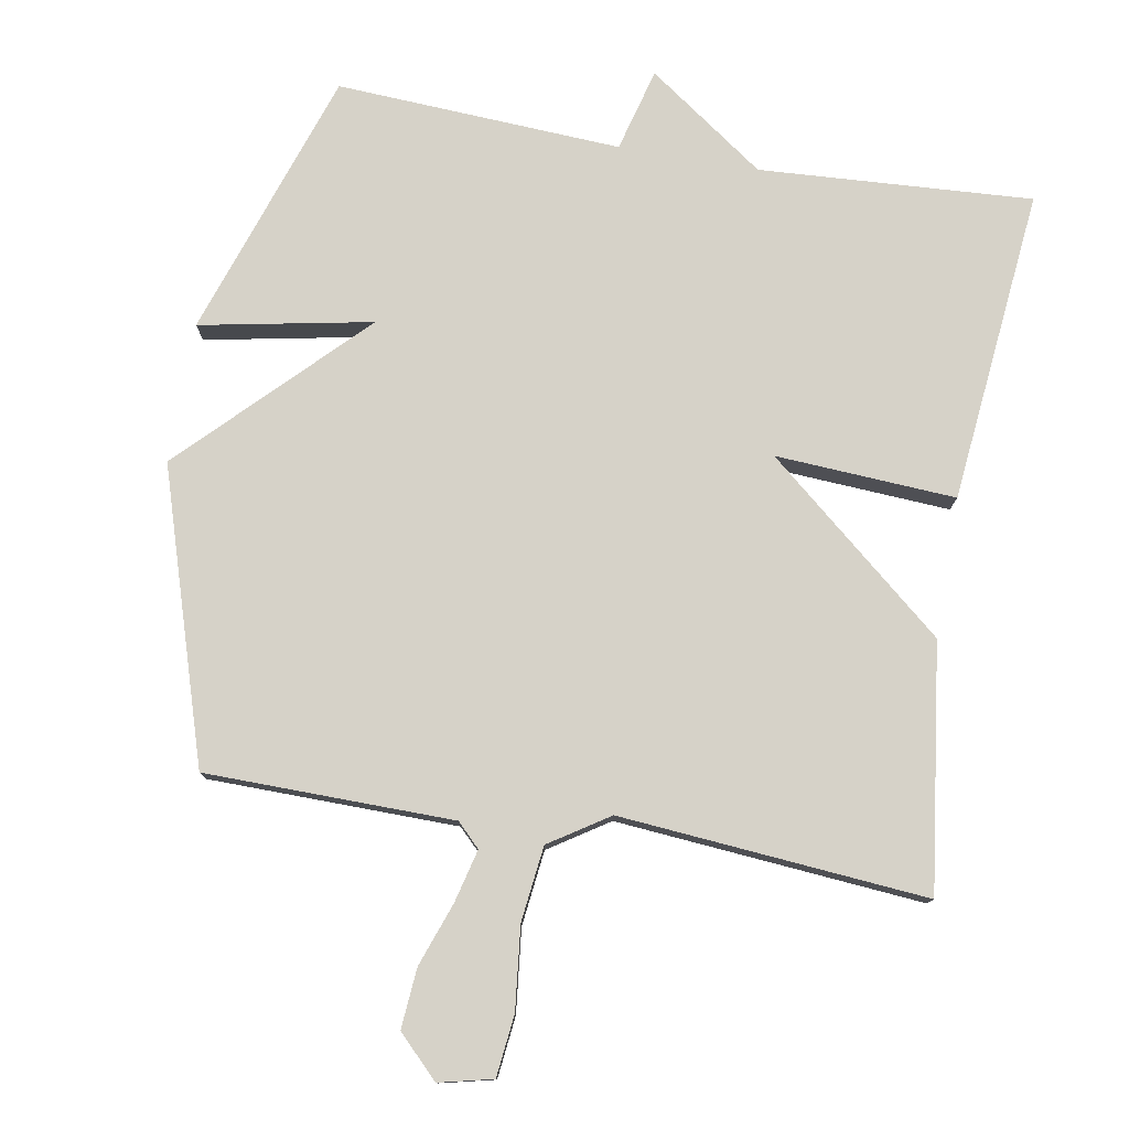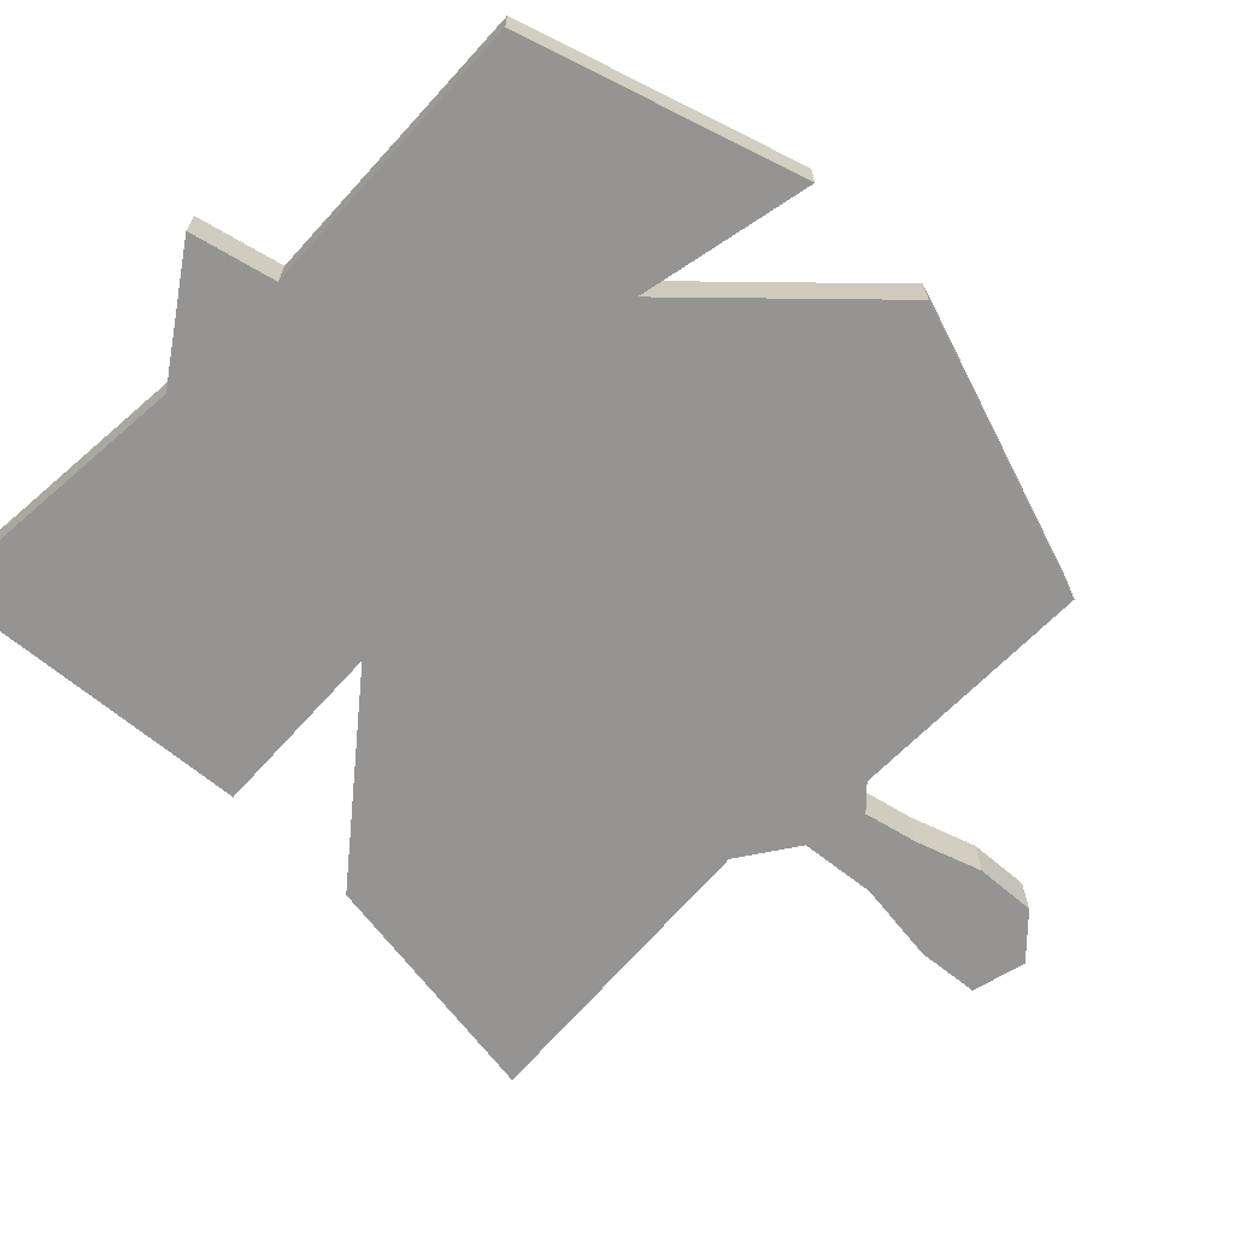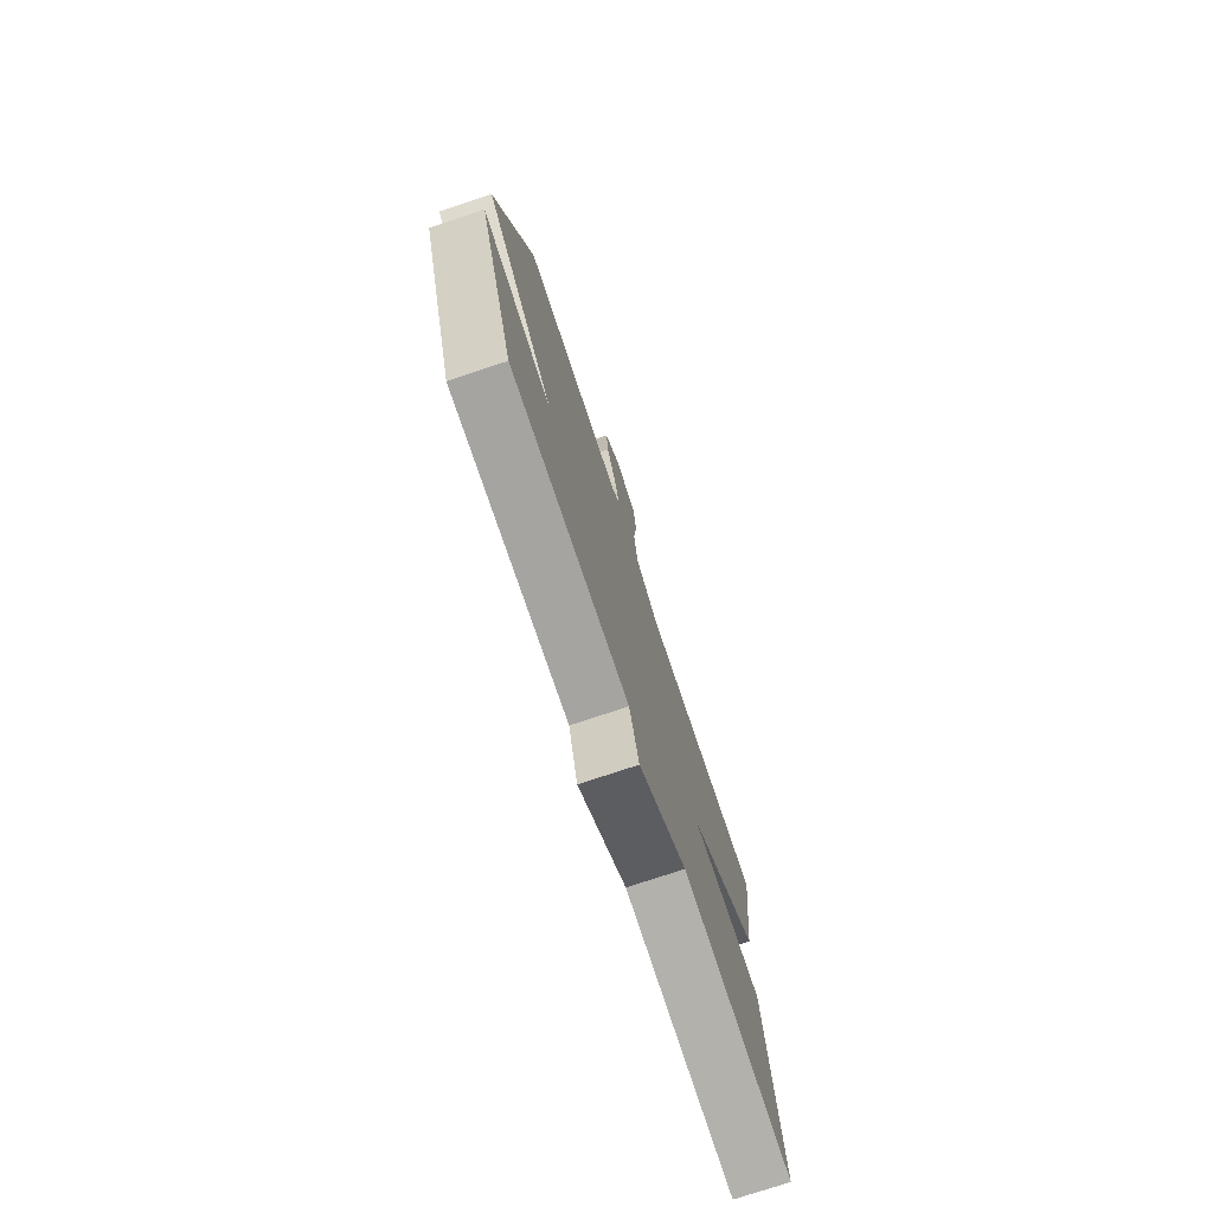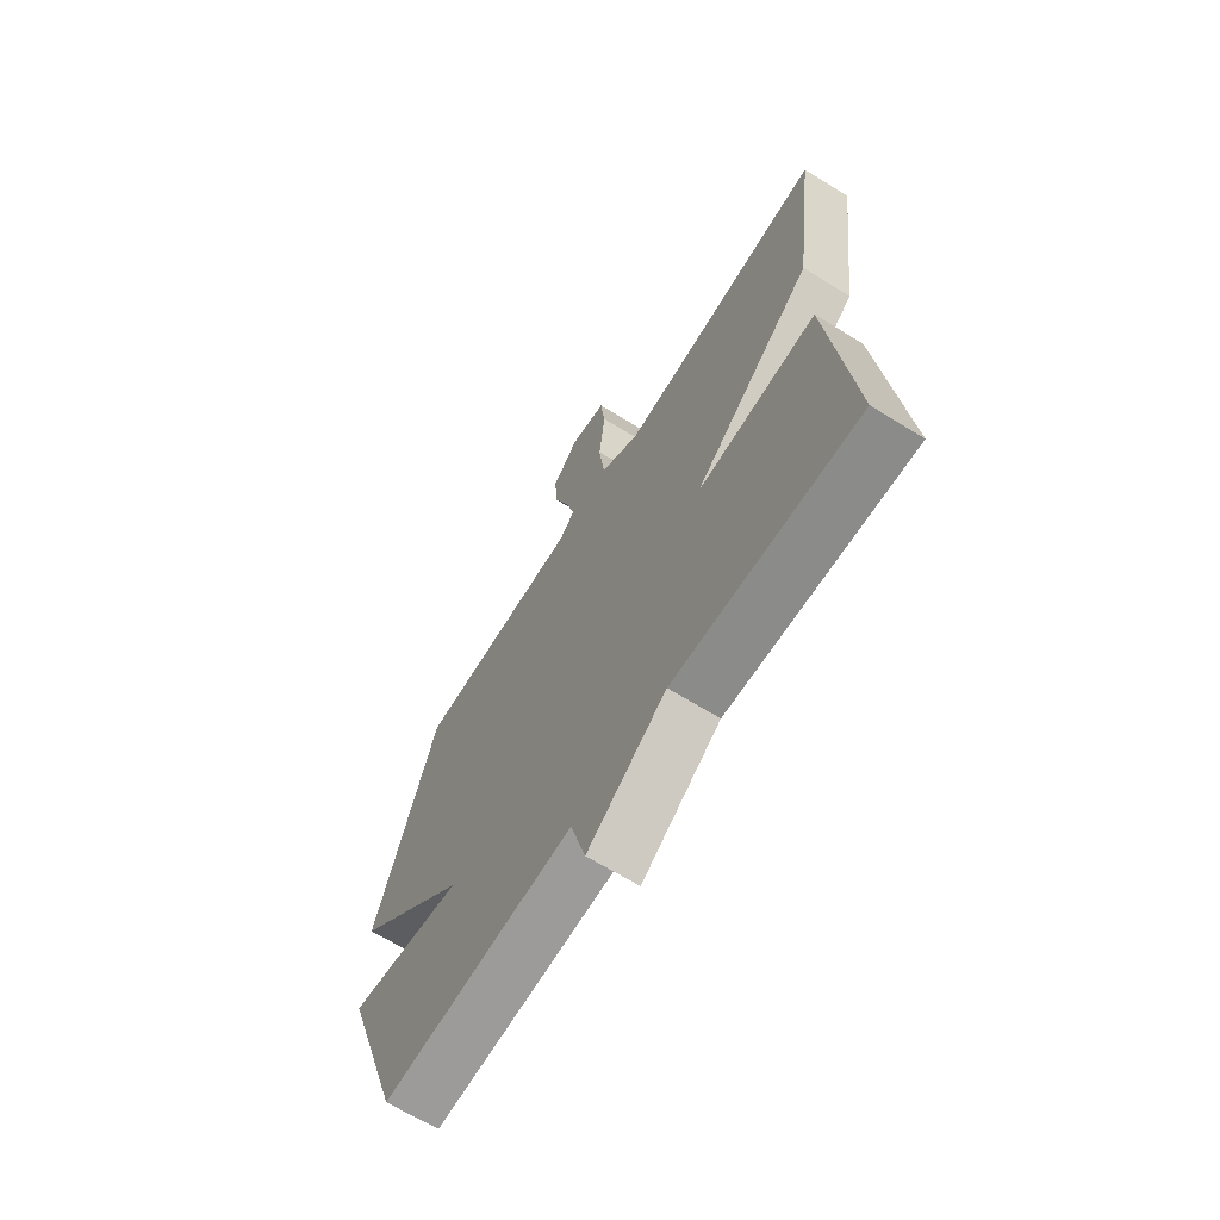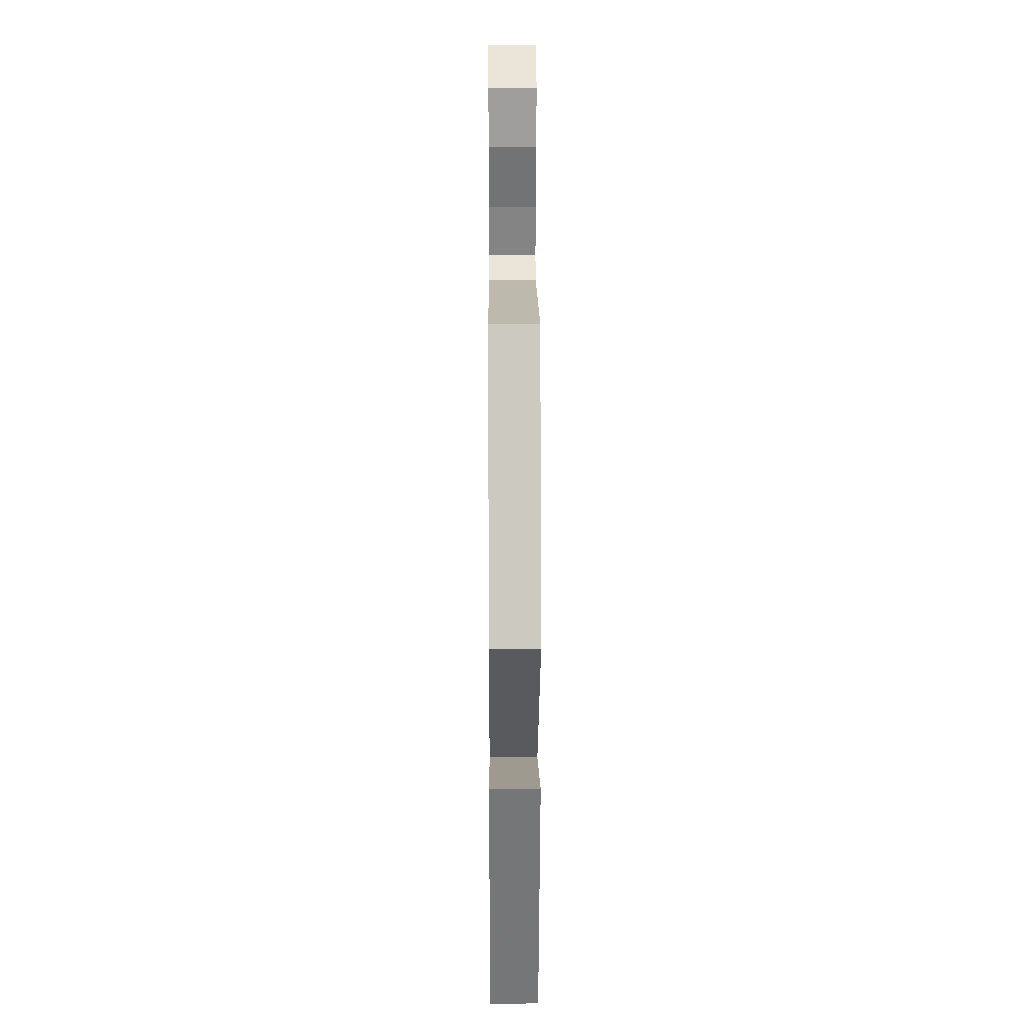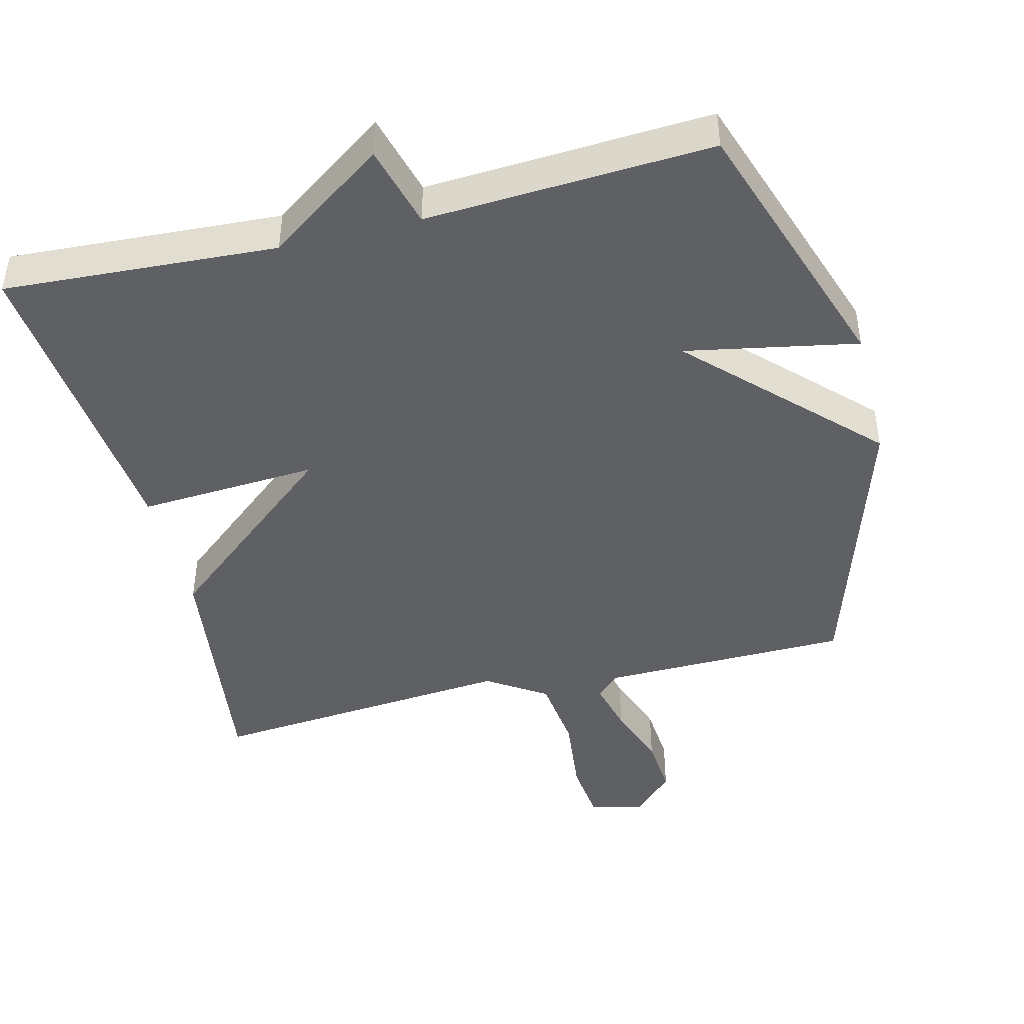
<metadata>
{"format":"obj","ext":"obj","renderer":"f3d","projection":"perspective","resolution":1024,"background":"white","views":[{"elev":77.9,"azim":9.8,"up":"+Y"},{"elev":-67.2,"azim":-135.5,"up":"+Y"},{"elev":-76.1,"azim":-71.6,"up":"+Z"},{"elev":-66.8,"azim":58.2,"up":"+Z"},{"elev":14.5,"azim":-90.4,"up":"+Z"},{"elev":-44.6,"azim":-166.0,"up":"+Y"}]}
</metadata>
<code>
v 0.5 0.07 0.5
v 0.454 0.07 0.149
v 0.196 0.07 -0.067
v 0.454 0.07 -0.051
v 0.5 0.07 -0.5
v 0.109 0.07 -0.477
v -0.059 0.07 -0.596
v -0.091 0.07 -0.477
v -0.5 0.07 -0.5
v -0.63 0.07 -0.116
v -0.384 0.07 -0.163
v -0.63 0.07 0.084
v -0.5 0.07 0.5
v -0.144 0.07 0.505
v -0.111 0.07 0.538
v -0.13 0.07 0.613
v -0.163 0.07 0.705
v -0.17 0.07 0.791
v -0.112 0.07 0.849
v -0.035 0.07 0.831
v -0.025 0.07 0.743
v -0.038 0.07 0.625
v -0.025 0.07 0.517
v 0.06 0.07 0.462
v 0.5 0 0.5
v 0.454 0 0.149
v 0.196 0 -0.067
v 0.454 0 -0.051
v 0.5 0 -0.5
v 0.109 0 -0.477
v -0.059 0 -0.596
v -0.091 0 -0.477
v -0.5 0 -0.5
v -0.63 0 -0.116
v -0.384 0 -0.163
v -0.63 0 0.084
v -0.5 0 0.5
v -0.144 0 0.505
v -0.111 0 0.538
v -0.13 0 0.613
v -0.163 0 0.705
v -0.17 0 0.791
v -0.112 0 0.849
v -0.035 0 0.831
v -0.025 0 0.743
v -0.038 0 0.625
v -0.025 0 0.517
v 0.06 0 0.462
f 20 21 22
f 19 20 22
f 18 19 22
f 17 18 22
f 16 17 22
f 15 16 22 23
f 14 15 23 24
f 13 14 24
f 12 13 24
f 11 12 24
f 8 9 10 11
f 6 7 8
f 6 8 11 24
f 3 4 5 6
f 24 1 2 3
f 3 6 24
f 46 45 44
f 46 44 43
f 46 43 42
f 46 42 41
f 46 41 40
f 47 46 40 39
f 48 47 39 38
f 48 38 37
f 48 37 36
f 48 36 35
f 35 34 33 32
f 32 31 30
f 48 35 32 30
f 30 29 28 27
f 27 26 25 48
f 48 30 27
f 1 25 26 2
f 2 26 27 3
f 3 27 28 4
f 4 28 29 5
f 5 29 30 6
f 6 30 31 7
f 7 31 32 8
f 8 32 33 9
f 9 33 34 10
f 10 34 35 11
f 11 35 36 12
f 12 36 37 13
f 13 37 38 14
f 14 38 39 15
f 15 39 40 16
f 16 40 41 17
f 17 41 42 18
f 18 42 43 19
f 19 43 44 20
f 20 44 45 21
f 21 45 46 22
f 22 46 47 23
f 23 47 48 24
f 24 48 25 1

</code>
